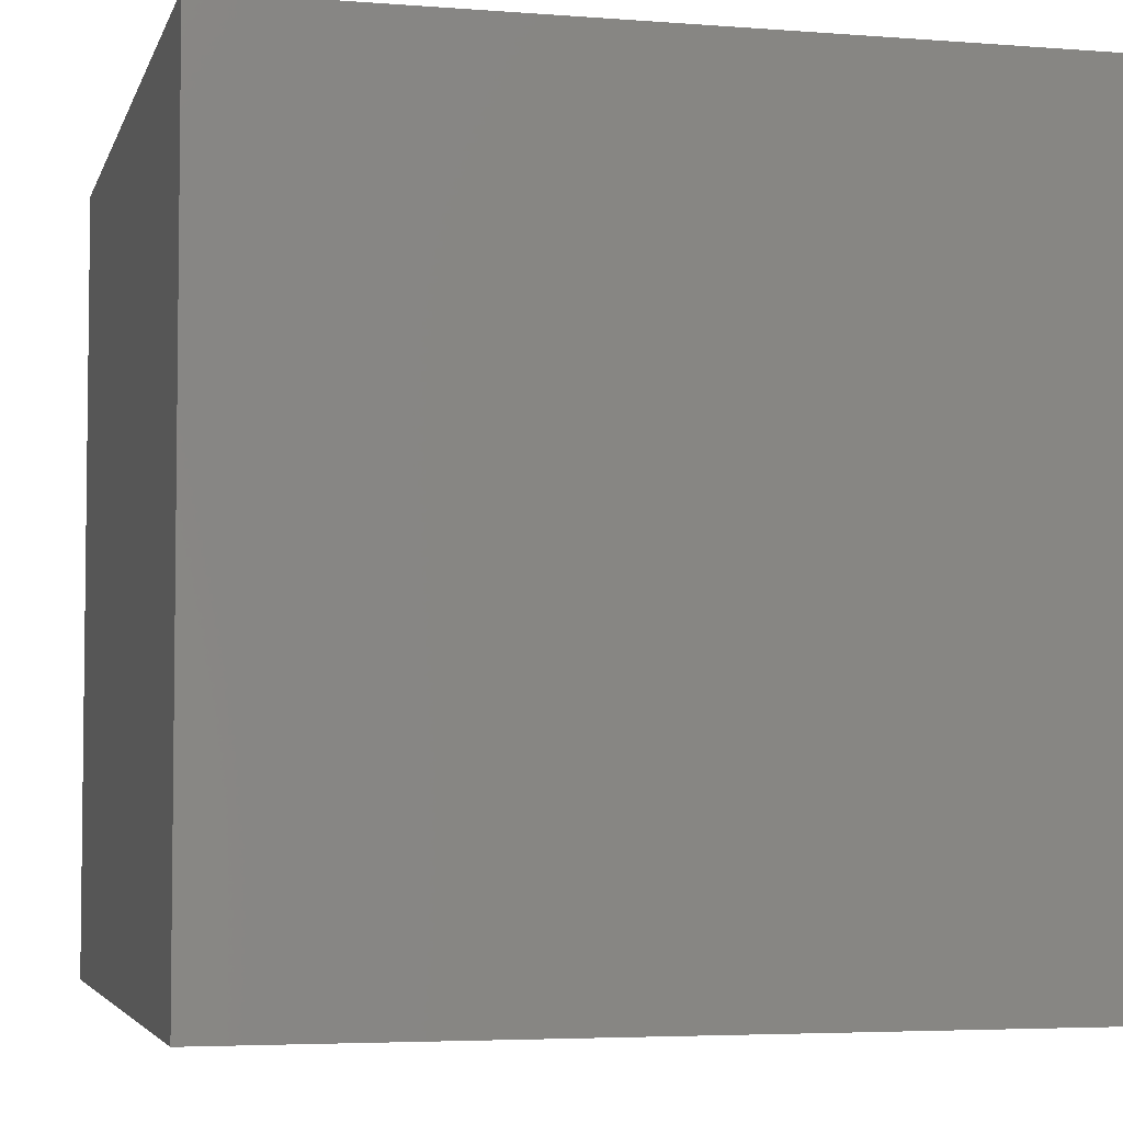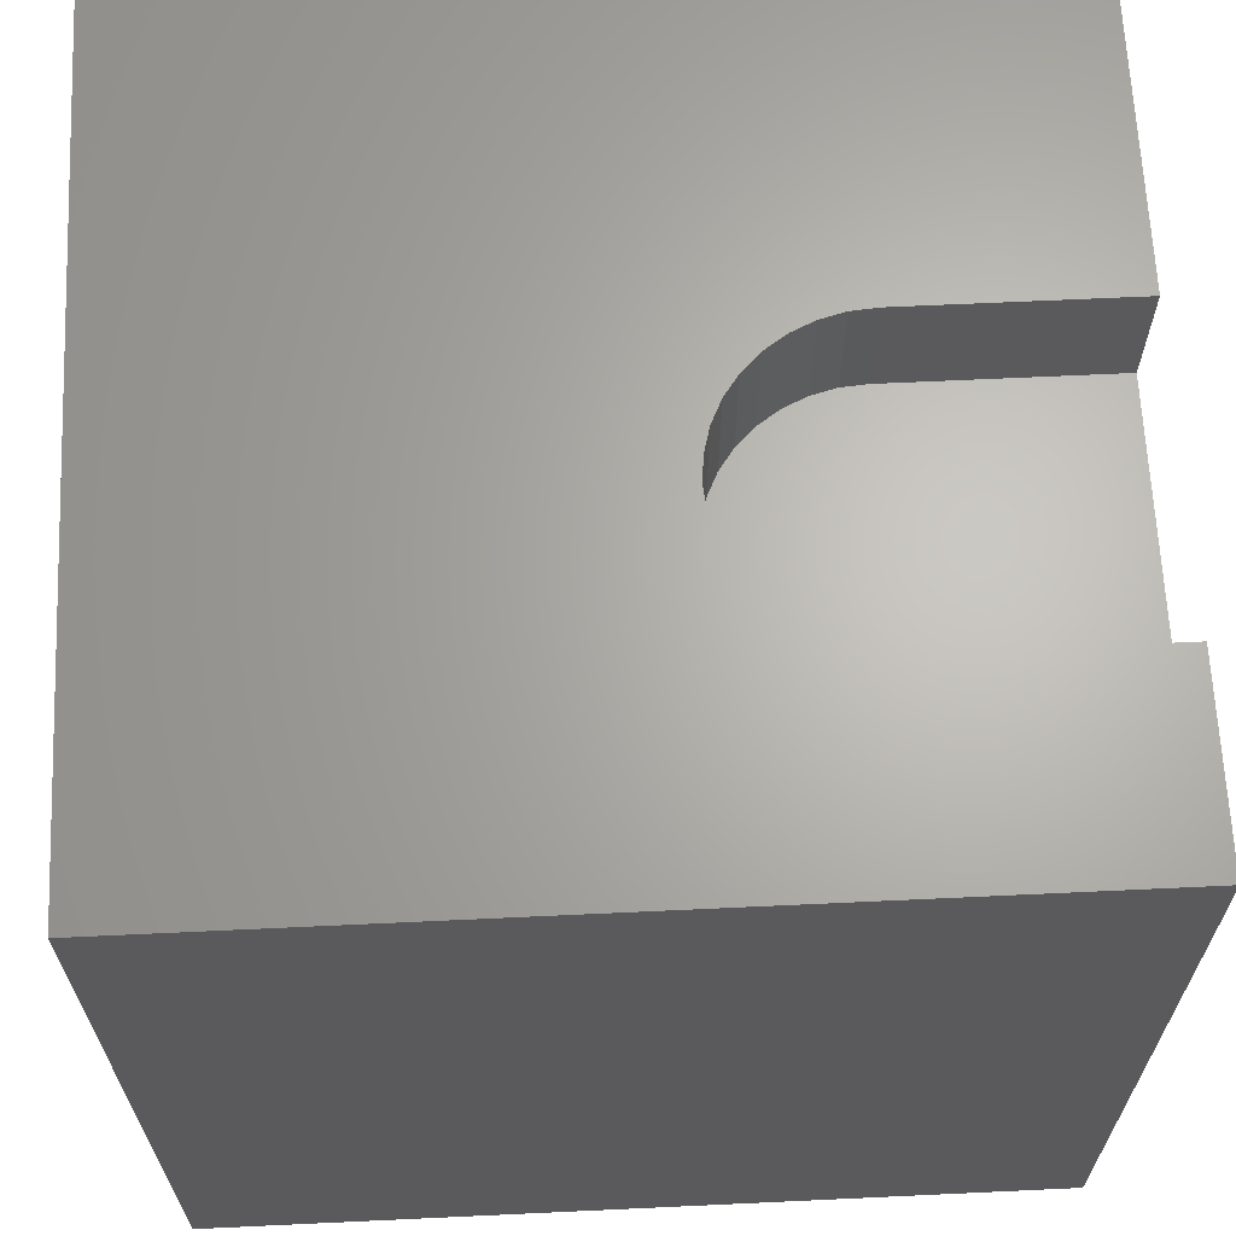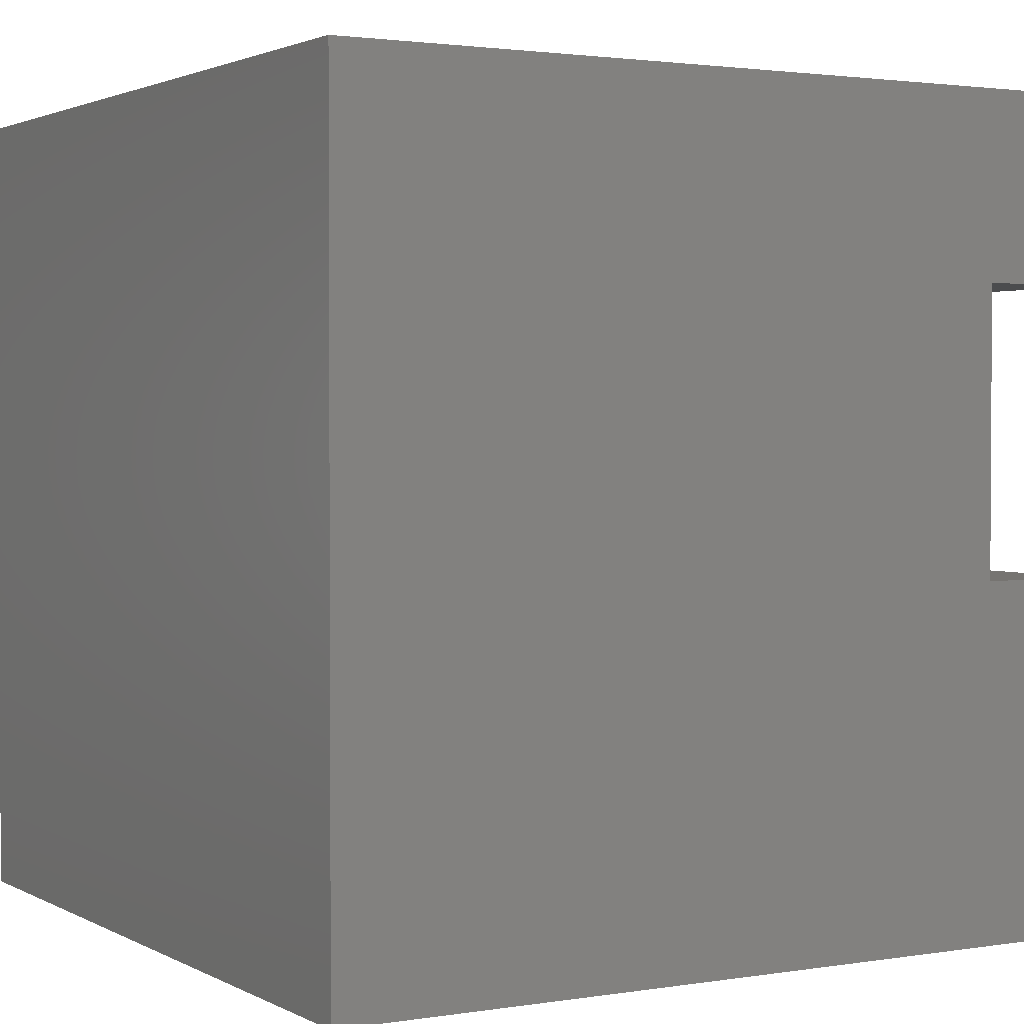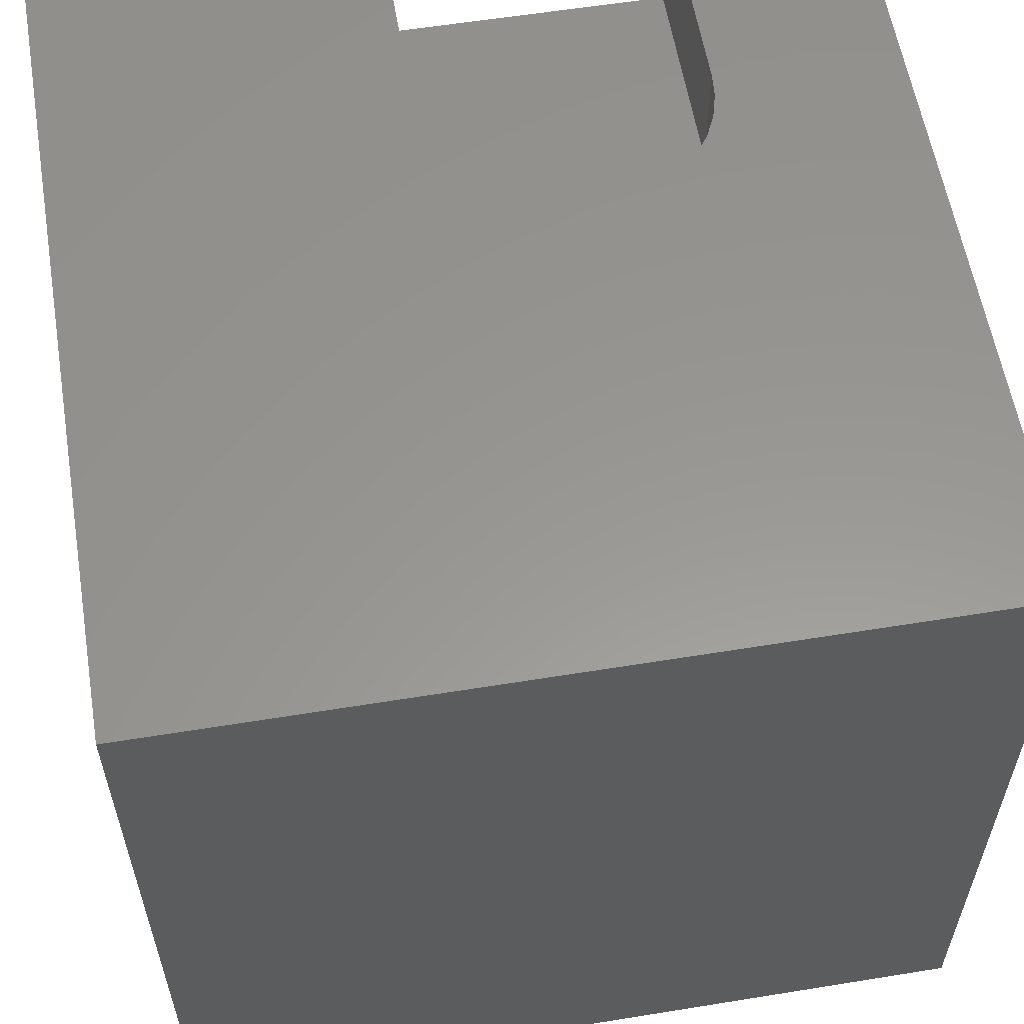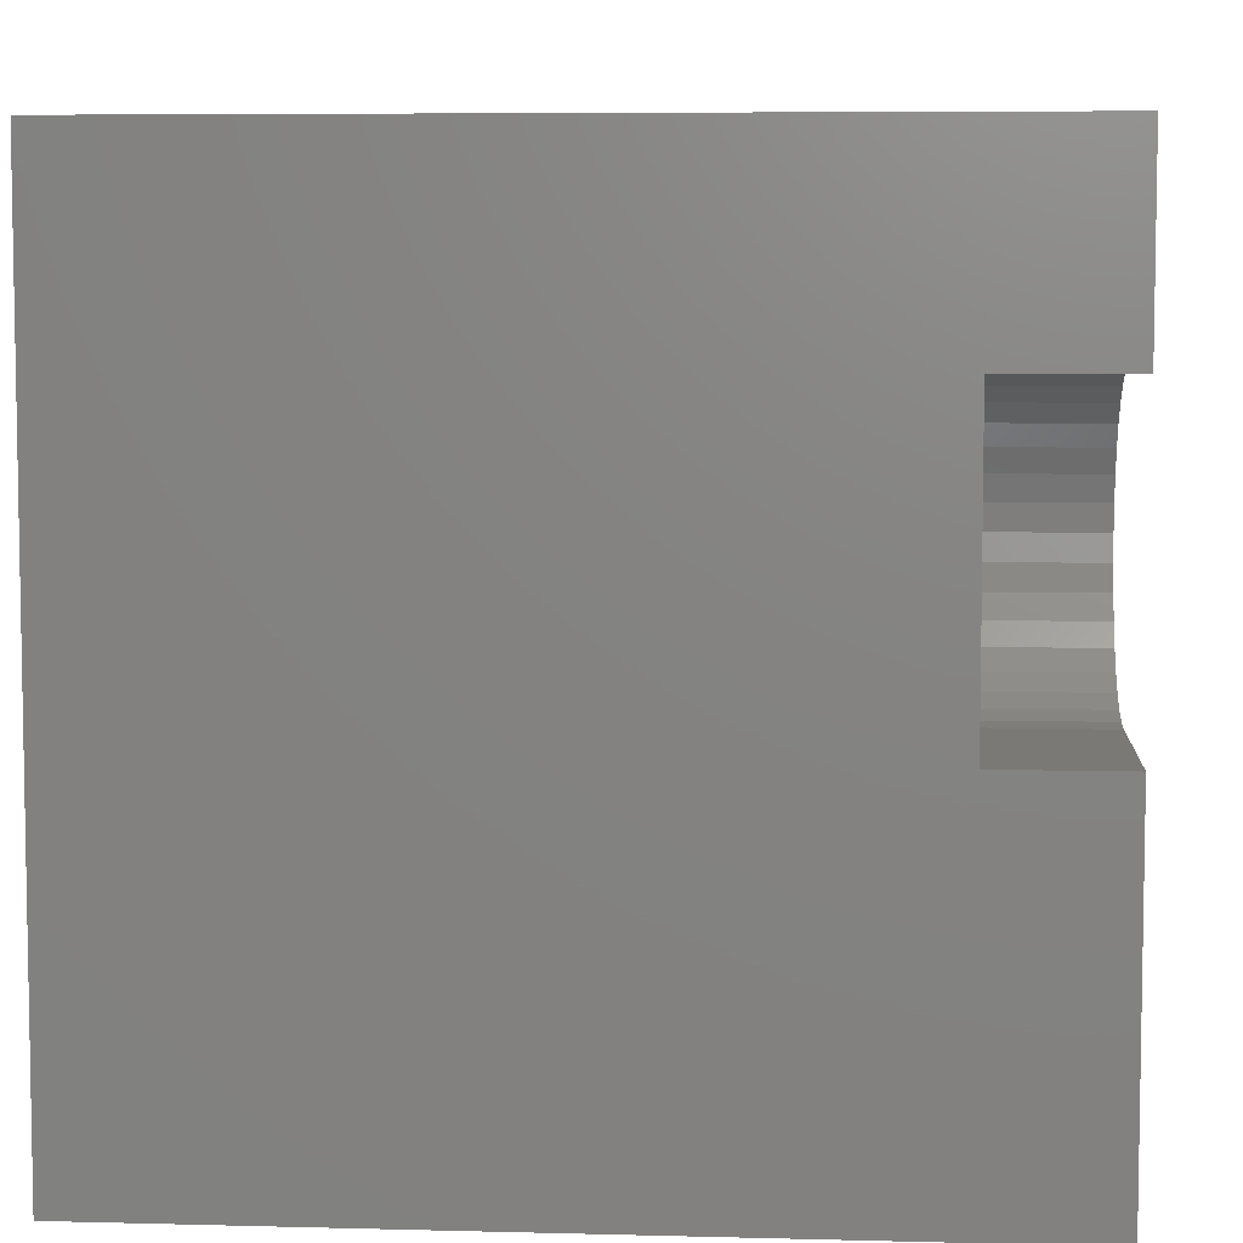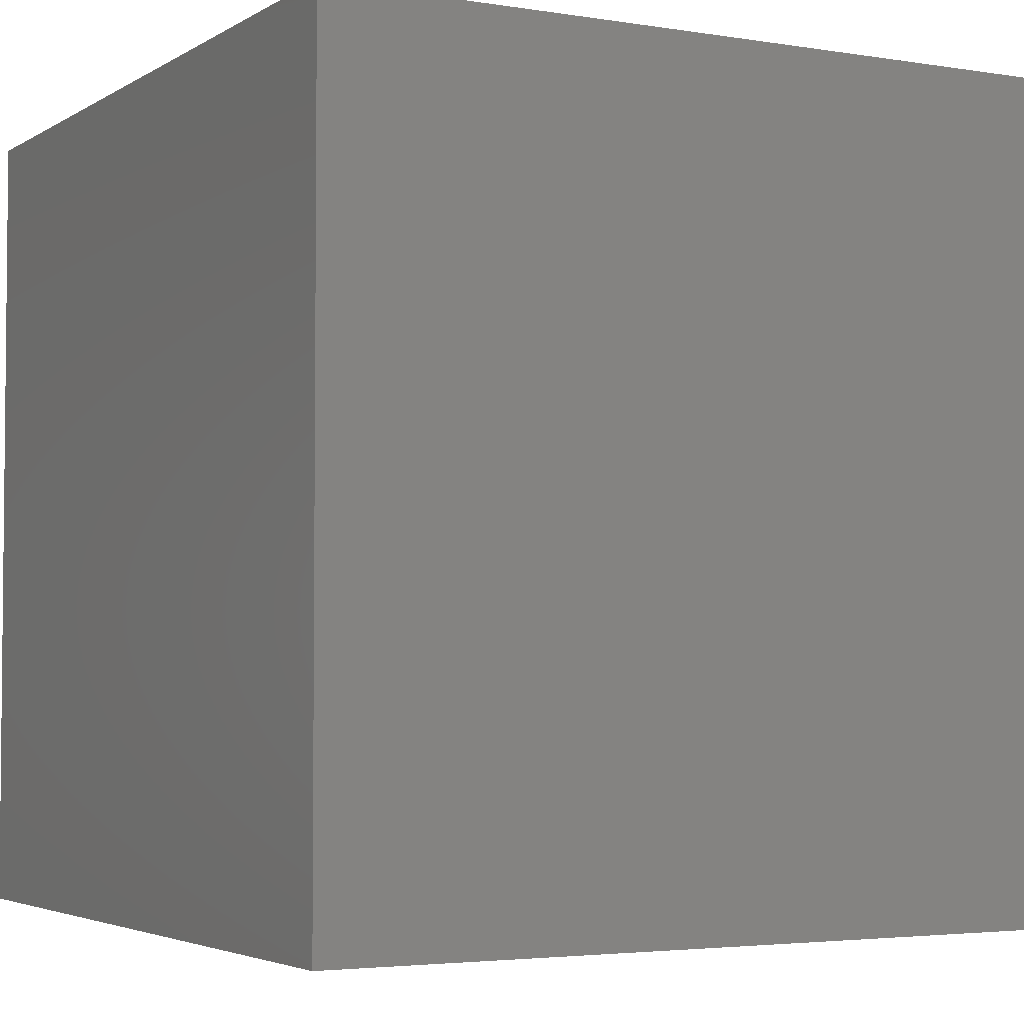
<metadata>
{"format":"stl","ext":"stl","renderer":"f3d","projection":"perspective","resolution":1024,"background":"white","views":[{"elev":-4.5,"azim":165.9,"up":"+Z"},{"elev":65.4,"azim":177.3,"up":"+Z"},{"elev":2.0,"azim":-120.0,"up":"+Y"},{"elev":58.5,"azim":80.5,"up":"+Z"},{"elev":6.4,"azim":-85.5,"up":"+Y"},{"elev":-3.6,"azim":61.3,"up":"+Z"}]}
</metadata>
<code>
# stl→obj: 50 verts, 96 faces
v 0 7.751 10
v 0 10 10
v 0 7.751 8.551
v 0 10 0
v 0 4.282 8.551
v 0 0 0
v 0 4.282 10
v 0 0 10
v 2.561 4.282 10
v 3.428 7.519 10
v 3.675 7.345 10
v 10 10 10
v 4.19 5.423 10
v 4.063 5.149 10
v 10 0 10
v 3.889 4.902 10
v 3.675 4.688 10
v 3.428 4.514 10
v 3.154 4.387 10
v 2.862 4.308 10
v 2.561 7.751 10
v 2.862 7.725 10
v 3.154 7.646 10
v 3.889 7.131 10
v 4.063 6.884 10
v 4.19 6.61 10
v 4.269 6.318 10
v 4.295 6.017 10
v 4.269 5.715 10
v 10 10 0
v 10 0 0
v 2.561 7.751 8.551
v 4.269 5.715 8.551
v 4.295 6.017 8.551
v 3.889 7.131 8.551
v 3.428 7.519 8.551
v 3.154 7.646 8.551
v 4.19 5.423 8.551
v 2.561 4.282 8.551
v 2.862 4.308 8.551
v 3.154 4.387 8.551
v 3.428 4.514 8.551
v 3.675 4.688 8.551
v 3.889 4.902 8.551
v 4.063 5.149 8.551
v 2.862 7.725 8.551
v 4.269 6.318 8.551
v 4.19 6.61 8.551
v 4.063 6.884 8.551
v 3.675 7.345 8.551
f 1 2 3
f 3 2 4
f 3 4 5
f 5 4 6
f 5 6 7
f 7 6 8
f 9 7 8
f 10 11 12
f 13 14 15
f 15 14 16
f 15 16 17
f 17 18 15
f 15 18 19
f 15 19 8
f 8 19 20
f 8 20 9
f 1 21 2
f 2 21 22
f 2 22 12
f 12 22 23
f 12 23 10
f 11 24 12
f 12 24 25
f 12 25 26
f 26 27 12
f 12 27 28
f 12 28 15
f 15 28 29
f 15 29 13
f 30 12 31
f 31 12 15
f 4 30 6
f 6 30 31
f 12 30 2
f 2 30 4
f 31 15 6
f 6 15 8
f 32 3 5
f 33 34 35
f 36 37 38
f 5 39 32
f 32 39 40
f 32 40 41
f 41 42 32
f 32 42 43
f 32 43 44
f 44 45 32
f 32 45 38
f 32 38 46
f 46 38 37
f 47 48 34
f 34 48 49
f 34 49 35
f 33 35 38
f 38 35 50
f 38 50 36
f 3 32 1
f 1 32 21
f 39 9 20
f 39 20 40
f 40 20 19
f 40 19 41
f 41 19 18
f 41 18 42
f 42 18 17
f 42 17 43
f 43 17 16
f 43 16 44
f 44 16 14
f 44 14 45
f 45 14 13
f 45 13 38
f 38 13 29
f 38 29 33
f 33 29 28
f 33 28 34
f 34 28 27
f 34 27 47
f 47 27 26
f 47 26 48
f 48 26 25
f 48 25 49
f 49 25 24
f 49 24 35
f 35 24 11
f 35 11 50
f 50 11 10
f 50 10 36
f 36 10 23
f 36 23 37
f 37 23 22
f 37 22 46
f 46 22 21
f 46 21 32
f 39 5 9
f 9 5 7

</code>
